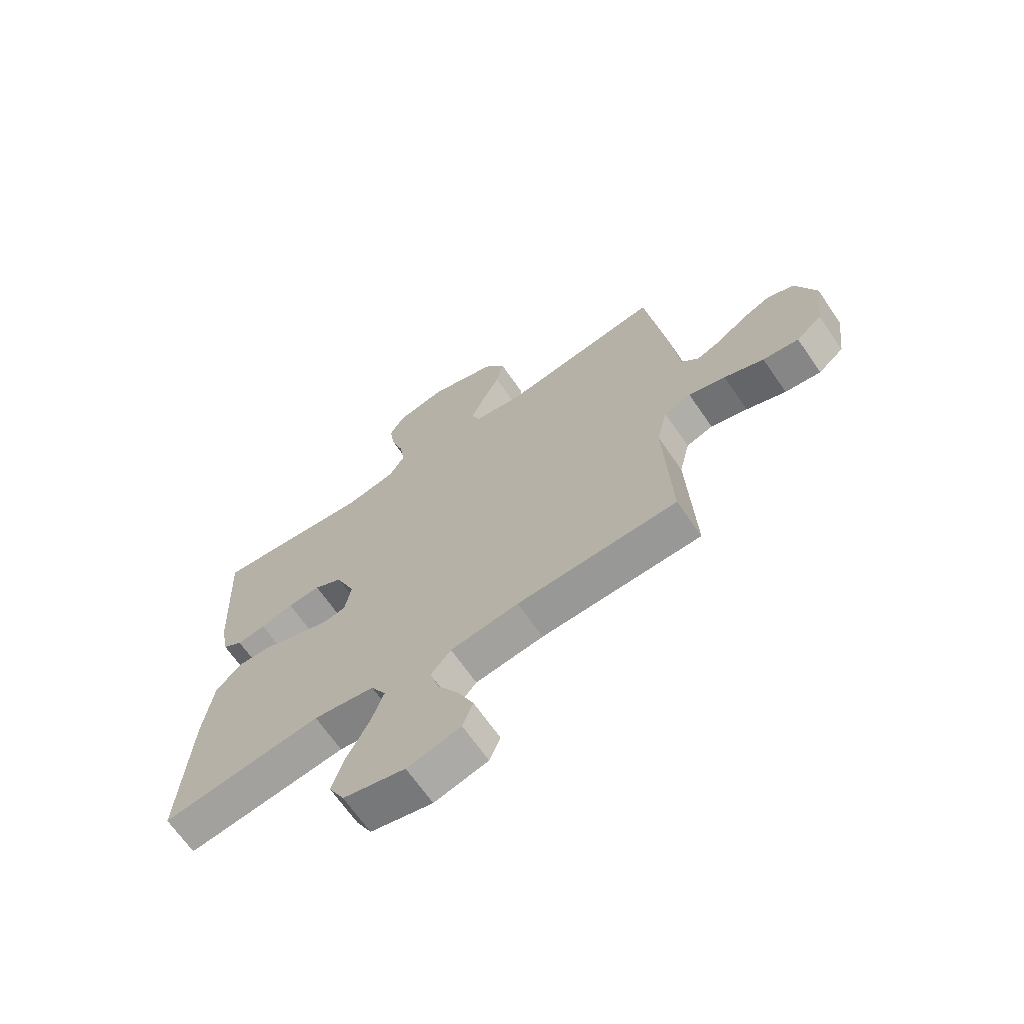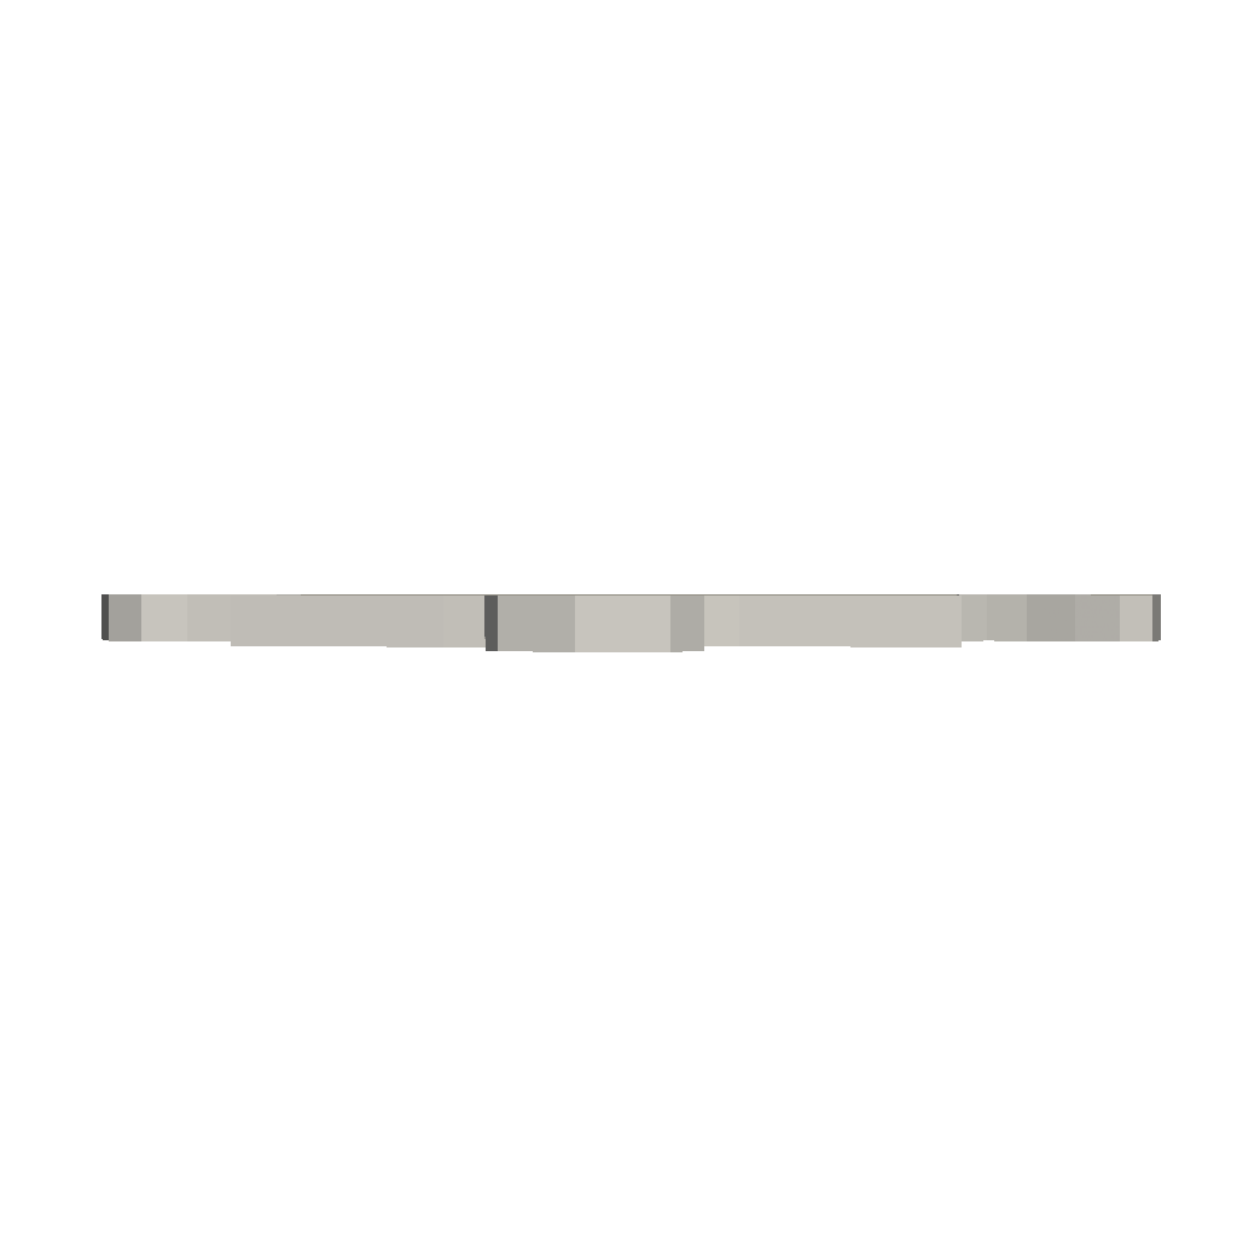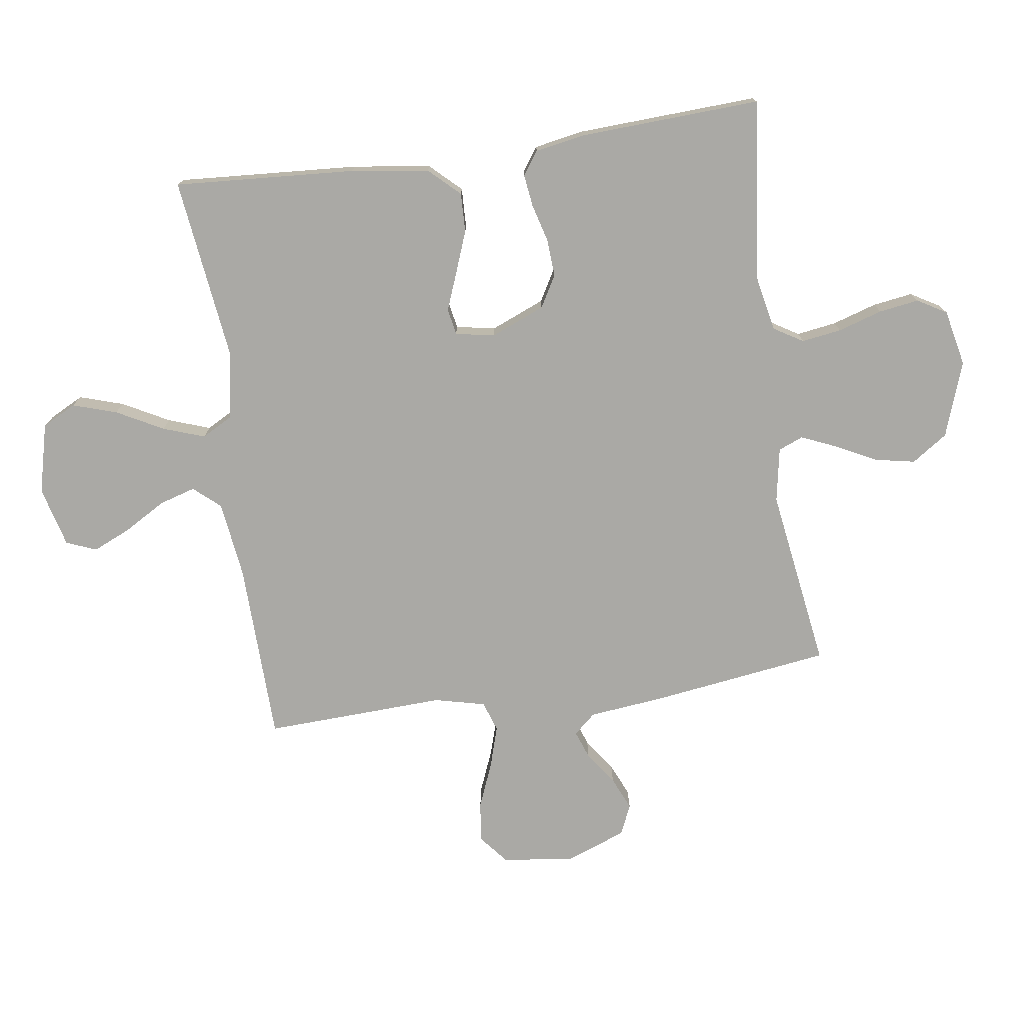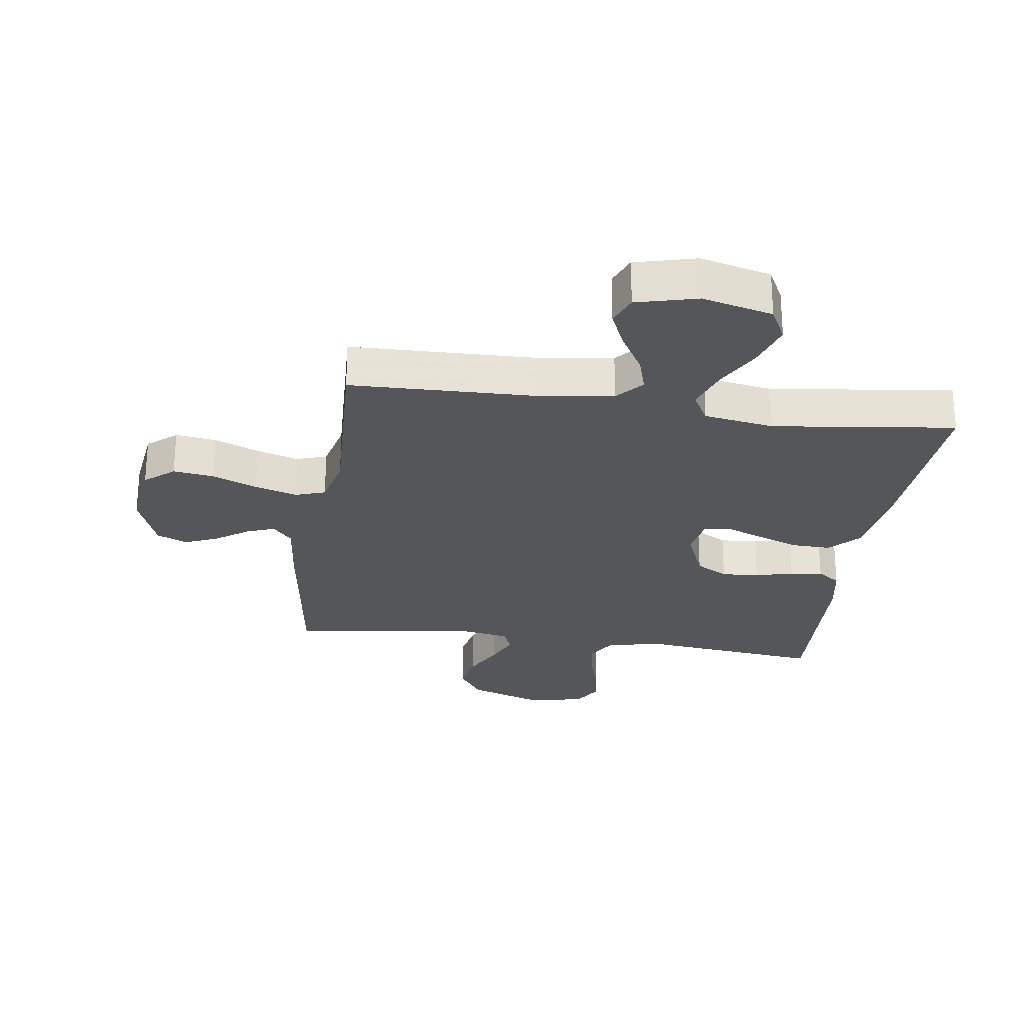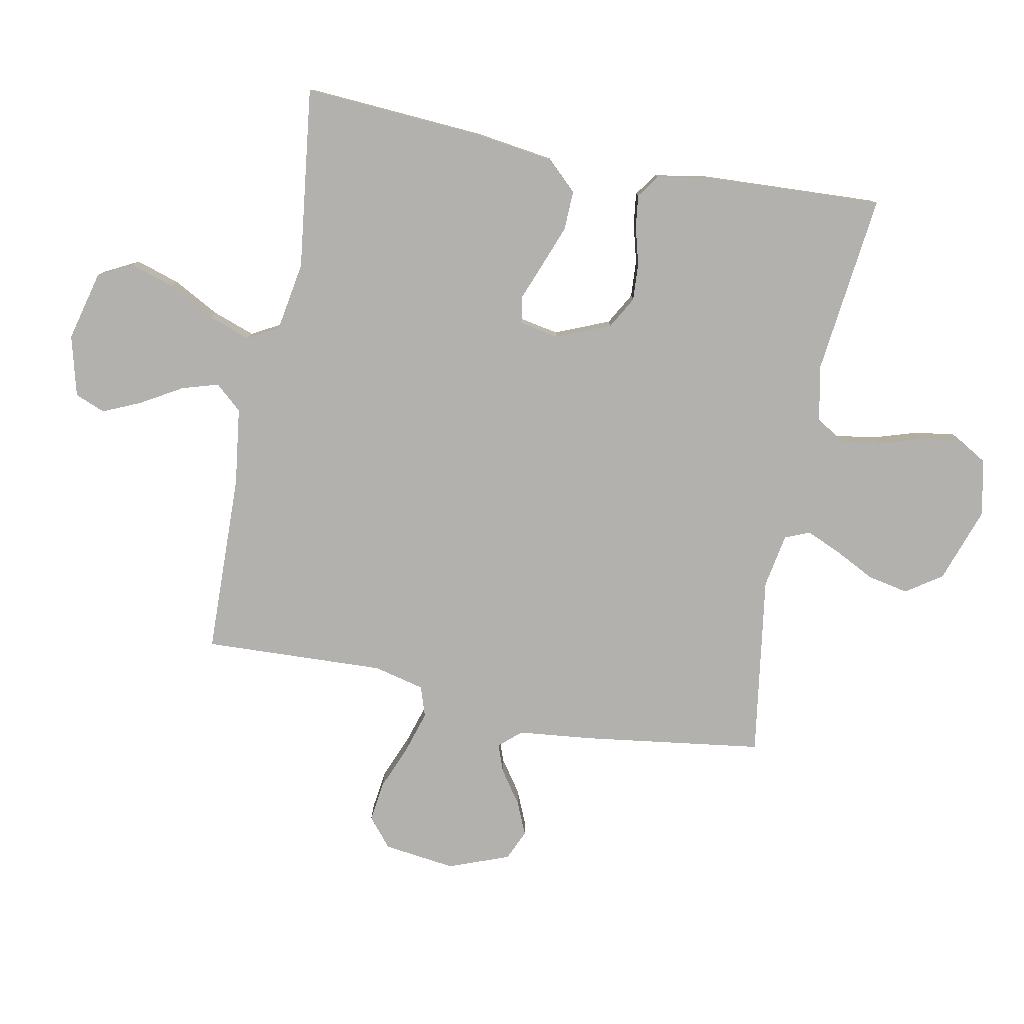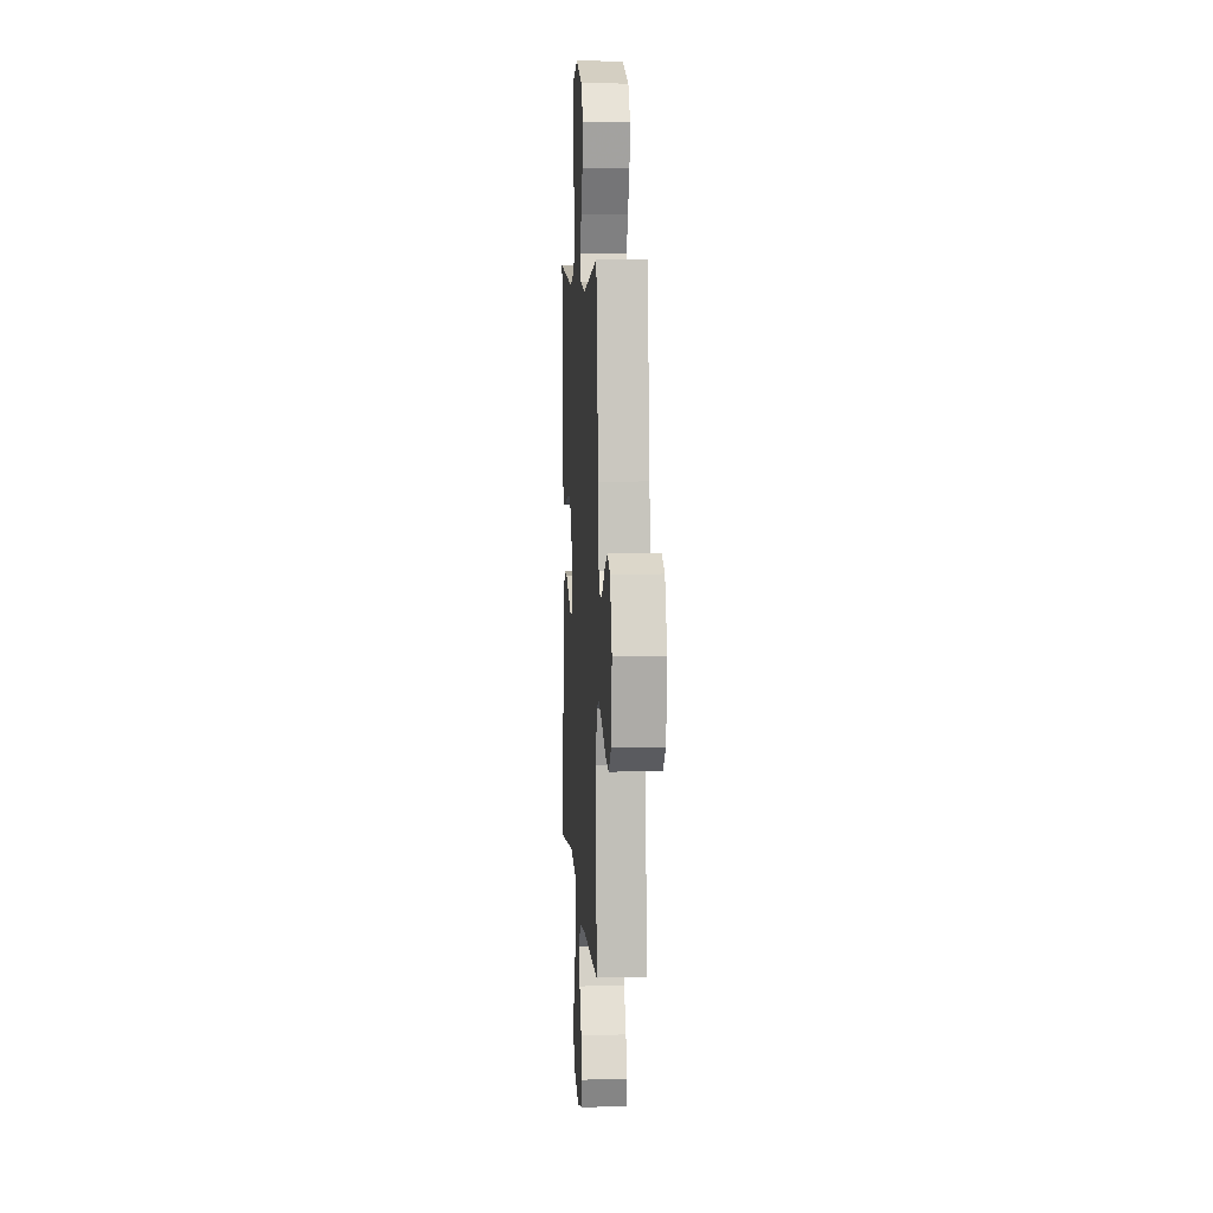
<metadata>
{"format":"obj","ext":"obj","renderer":"f3d","projection":"perspective","resolution":1024,"background":"white","views":[{"elev":-67.4,"azim":34.6,"up":"+Z"},{"elev":0.6,"azim":93.4,"up":"+Y"},{"elev":-75.3,"azim":-81.9,"up":"+Y"},{"elev":-26.1,"azim":171.8,"up":"+Y"},{"elev":-79.2,"azim":-101.1,"up":"+Y"},{"elev":6.7,"azim":86.4,"up":"+Z"}]}
</metadata>
<code>
v 0.5 0.07 -0.5
v 0.2 0.07 -0.508
v 0.072 0.07 -0.525
v 0.034 0.07 -0.569
v 0.052 0.07 -0.629
v 0.092 0.07 -0.697
v 0.12 0.07 -0.76
v 0.1 0.07 -0.81
v 0 0.07 -0.836
v -0.116 0.07 -0.807
v -0.145 0.07 -0.751
v -0.122 0.07 -0.678
v -0.081 0.07 -0.601
v -0.057 0.07 -0.532
v -0.085 0.07 -0.481
v -0.2 0.07 -0.462
v -0.5 0.07 -0.5
v -0.481 0.07 -0.2
v -0.463 0.07 -0.071
v -0.416 0.07 -0.021
v -0.351 0.07 -0.023
v -0.282 0.07 -0.049
v -0.22 0.07 -0.073
v -0.176 0.07 -0.065
v -0.164 0.07 0
v -0.201 0.07 0.089
v -0.254 0.07 0.119
v -0.316 0.07 0.115
v -0.378 0.07 0.098
v -0.432 0.07 0.091
v -0.47 0.07 0.118
v -0.485 0.07 0.2
v -0.5 0.07 0.5
v -0.2 0.07 0.466
v -0.107 0.07 0.485
v -0.078 0.07 0.533
v -0.088 0.07 0.599
v -0.111 0.07 0.672
v -0.121 0.07 0.738
v -0.093 0.07 0.786
v 0 0.07 0.806
v 0.125 0.07 0.763
v 0.165 0.07 0.704
v 0.152 0.07 0.637
v 0.118 0.07 0.57
v 0.093 0.07 0.512
v 0.11 0.07 0.471
v 0.2 0.07 0.455
v 0.5 0.07 0.5
v 0.542 0.07 0.2
v 0.555 0.07 0.079
v 0.587 0.07 0.043
v 0.633 0.07 0.06
v 0.687 0.07 0.098
v 0.742 0.07 0.122
v 0.792 0.07 0.1
v 0.83 0.07 0
v 0.815 0.07 -0.119
v 0.767 0.07 -0.159
v 0.7 0.07 -0.15
v 0.626 0.07 -0.12
v 0.557 0.07 -0.099
v 0.507 0.07 -0.116
v 0.487 0.07 -0.2
v 0.5 0 -0.5
v 0.2 0 -0.508
v 0.072 0 -0.525
v 0.034 0 -0.569
v 0.052 0 -0.629
v 0.092 0 -0.697
v 0.12 0 -0.76
v 0.1 0 -0.81
v 0 0 -0.836
v -0.116 0 -0.807
v -0.145 0 -0.751
v -0.122 0 -0.678
v -0.081 0 -0.601
v -0.057 0 -0.532
v -0.085 0 -0.481
v -0.2 0 -0.462
v -0.5 0 -0.5
v -0.481 0 -0.2
v -0.463 0 -0.071
v -0.416 0 -0.021
v -0.351 0 -0.023
v -0.282 0 -0.049
v -0.22 0 -0.073
v -0.176 0 -0.065
v -0.164 0 0
v -0.201 0 0.089
v -0.254 0 0.119
v -0.316 0 0.115
v -0.378 0 0.098
v -0.432 0 0.091
v -0.47 0 0.118
v -0.485 0 0.2
v -0.5 0 0.5
v -0.2 0 0.466
v -0.107 0 0.485
v -0.078 0 0.533
v -0.088 0 0.599
v -0.111 0 0.672
v -0.121 0 0.738
v -0.093 0 0.786
v 0 0 0.806
v 0.125 0 0.763
v 0.165 0 0.704
v 0.152 0 0.637
v 0.118 0 0.57
v 0.093 0 0.512
v 0.11 0 0.471
v 0.2 0 0.455
v 0.5 0 0.5
v 0.542 0 0.2
v 0.555 0 0.079
v 0.587 0 0.043
v 0.633 0 0.06
v 0.687 0 0.098
v 0.742 0 0.122
v 0.792 0 0.1
v 0.83 0 0
v 0.815 0 -0.119
v 0.767 0 -0.159
v 0.7 0 -0.15
v 0.626 0 -0.12
v 0.557 0 -0.099
v 0.507 0 -0.116
v 0.487 0 -0.2
f 59 60 61
f 58 59 61
f 57 58 61
f 56 57 61
f 55 56 61
f 54 55 61
f 53 54 61
f 52 53 61 62
f 51 52 62 63
f 50 51 63
f 49 50 63
f 48 49 63
f 43 44 45
f 42 43 45
f 41 42 45
f 40 41 45
f 39 40 45
f 38 39 45
f 37 38 45
f 36 37 45 46
f 35 36 46 47
f 32 33 34
f 31 32 34
f 30 31 34
f 29 30 34
f 28 29 34
f 35 47 48
f 34 35 48
f 28 34 48
f 27 28 48
f 21 22 23
f 20 21 23
f 19 20 23
f 18 19 23
f 17 18 23
f 16 17 23
f 15 16 23 24
f 14 15 24 25
f 11 12 13
f 10 11 13
f 9 10 13
f 8 9 13
f 7 8 13
f 6 7 13
f 5 6 13
f 4 5 13 14
f 3 4 14 25
f 64 1 2
f 3 25 26
f 2 3 26
f 64 2 26
f 48 63 64
f 27 48 64
f 26 27 64
f 125 124 123
f 125 123 122
f 125 122 121
f 125 121 120
f 125 120 119
f 125 119 118
f 125 118 117
f 126 125 117 116
f 127 126 116 115
f 127 115 114
f 127 114 113
f 127 113 112
f 109 108 107
f 109 107 106
f 109 106 105
f 109 105 104
f 109 104 103
f 109 103 102
f 109 102 101
f 110 109 101 100
f 111 110 100 99
f 98 97 96
f 98 96 95
f 98 95 94
f 98 94 93
f 98 93 92
f 112 111 99
f 112 99 98
f 112 98 92
f 112 92 91
f 87 86 85
f 87 85 84
f 87 84 83
f 87 83 82
f 87 82 81
f 87 81 80
f 88 87 80 79
f 89 88 79 78
f 77 76 75
f 77 75 74
f 77 74 73
f 77 73 72
f 77 72 71
f 77 71 70
f 77 70 69
f 78 77 69 68
f 89 78 68 67
f 66 65 128
f 90 89 67
f 90 67 66
f 90 66 128
f 128 127 112
f 128 112 91
f 128 91 90
f 1 65 66 2
f 2 66 67 3
f 3 67 68 4
f 4 68 69 5
f 5 69 70 6
f 6 70 71 7
f 7 71 72 8
f 8 72 73 9
f 9 73 74 10
f 10 74 75 11
f 11 75 76 12
f 12 76 77 13
f 13 77 78 14
f 14 78 79 15
f 15 79 80 16
f 16 80 81 17
f 17 81 82 18
f 18 82 83 19
f 19 83 84 20
f 20 84 85 21
f 21 85 86 22
f 22 86 87 23
f 23 87 88 24
f 24 88 89 25
f 25 89 90 26
f 26 90 91 27
f 27 91 92 28
f 28 92 93 29
f 29 93 94 30
f 30 94 95 31
f 31 95 96 32
f 32 96 97 33
f 33 97 98 34
f 34 98 99 35
f 35 99 100 36
f 36 100 101 37
f 37 101 102 38
f 38 102 103 39
f 39 103 104 40
f 40 104 105 41
f 41 105 106 42
f 42 106 107 43
f 43 107 108 44
f 44 108 109 45
f 45 109 110 46
f 46 110 111 47
f 47 111 112 48
f 48 112 113 49
f 49 113 114 50
f 50 114 115 51
f 51 115 116 52
f 52 116 117 53
f 53 117 118 54
f 54 118 119 55
f 55 119 120 56
f 56 120 121 57
f 57 121 122 58
f 58 122 123 59
f 59 123 124 60
f 60 124 125 61
f 61 125 126 62
f 62 126 127 63
f 63 127 128 64
f 64 128 65 1

</code>
